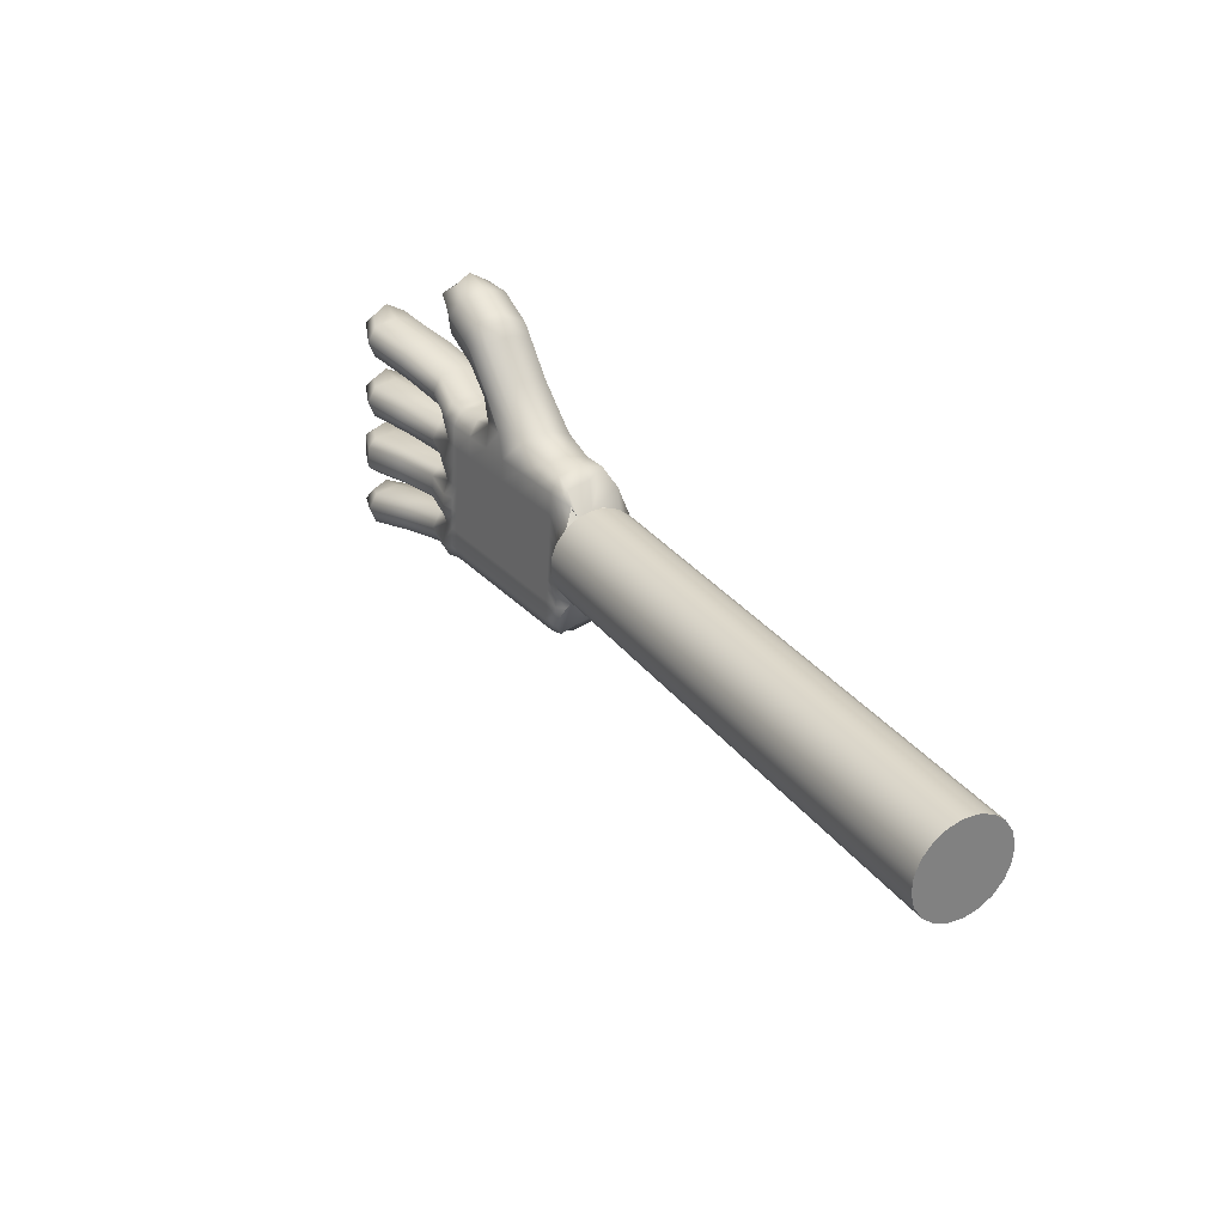
<metadata>
{"format":"obj","ext":"obj","renderer":"f3d","projection":"perspective","resolution":1024,"background":"white","views":[{"elev":49.1,"azim":59.3,"up":"+Y"}]}
</metadata>
<code>
g default
v -7.543 -0.5078 -0.3012
v -7.535 -0.5341 -0.2357
v -7.521 -0.5786 -0.1819
v -7.504 -0.637 -0.1451
v -7.485 -0.7035 -0.1288
v -7.466 -0.7717 -0.1348
v -7.449 -0.8349 -0.1623
v -7.435 -0.8868 -0.2087
v -7.425 -0.9224 -0.2695
v -7.422 -0.9383 -0.3387
v -7.424 -0.9328 -0.4095
v -7.432 -0.9065 -0.475
v -7.446 -0.862 -0.5288
v -7.463 -0.8036 -0.5656
v -7.482 -0.7371 -0.5819
v -7.501 -0.6689 -0.5759
v -7.518 -0.6058 -0.5484
v -7.532 -0.5538 -0.502
v -7.542 -0.5182 -0.4412
v -7.545 -0.5023 -0.372
v -5.041 0.1978 -0.3326
v -5.032 0.1715 -0.267
v -5.019 0.127 -0.2132
v -5.002 0.06862 -0.1764
v -4.983 0.002083 -0.1602
v -4.964 -0.0661 -0.1661
v -4.947 -0.1293 -0.1936
v -4.932 -0.1812 -0.2401
v -4.923 -0.2168 -0.3008
v -4.92 -0.2327 -0.37
v -4.922 -0.2272 -0.4408
v -4.93 -0.2009 -0.5064
v -4.943 -0.1564 -0.5602
v -4.96 -0.09804 -0.597
v -4.979 -0.0315 -0.6132
v -4.999 0.03668 -0.6073
v -5.016 0.09984 -0.5798
v -5.03 0.1518 -0.5333
v -5.039 0.1874 -0.4726
v -5.043 0.2033 -0.4034
v -4.981 -0.01471 -0.3867
v -8.273 -1.4 -0.2978
v -8.493 -0.6971 -0.4717
v -8.273 -1.345 -0.07927
v -8.493 -0.6429 -0.2532
v -7.556 -0.5692 -0.388
v -8.442 -0.87 -0.4675
v -8.442 -0.7978 -0.1762
v -8.386 -1.048 -0.4234
v -8.386 -0.976 -0.1321
v -8.32 -1.259 -0.3712
v -8.32 -1.187 -0.0799
v -7.445 -0.9377 -0.1818
v -8.145 -0.9772 -0.4415
v -8.079 -1.188 -0.3893
v -8.032 -1.329 -0.3158
v -8.032 -1.274 -0.09731
v -8.079 -1.116 -0.09794
v -8.145 -0.9049 -0.1501
v -8.201 -0.7267 -0.1943
v -8.279 -0.5491 -0.2629
v -8.279 -0.6099 -0.5076
v -8.201 -0.7989 -0.4856
v -7.87 -0.8959 -0.4621
v -7.804 -1.107 -0.4099
v -7.757 -1.247 -0.3364
v -7.757 -1.193 -0.1179
v -7.803 -1.034 -0.1186
v -7.87 -0.8236 -0.1707
v -7.925 -0.6454 -0.2149
v -8.017 -0.4562 -0.2864
v -8.018 -0.5169 -0.5311
v -7.926 -0.7177 -0.5062
v -7.617 -0.8213 -0.481
v -7.551 -1.032 -0.4288
v -7.504 -1.173 -0.3554
v -7.504 -1.118 -0.1369
v -7.551 -0.9598 -0.1375
v -7.617 -0.749 -0.1897
v -7.673 -0.5708 -0.2338
v -7.724 -0.4159 -0.3108
v -7.725 -0.4701 -0.5293
v -7.673 -0.6431 -0.5251
v -8.363 -1.432 -0.2764
v -8.409 -1.275 -0.3384
v -8.408 -1.21 -0.07945
v -8.363 -1.378 -0.05795
v -8.534 -0.882 -0.4356
v -8.533 -0.8177 -0.1767
v -8.594 -0.7093 -0.4555
v -8.593 -0.6551 -0.237
v -8.474 -1.072 -0.3886
v -8.474 -1.008 -0.1297
v -9.099 -1.738 -0.1591
v -9.132 -1.634 -0.1849
v -9.131 -1.594 -0.02303
v -9.099 -1.698 0.002745
v -9.372 -0.8864 -0.37
v -9.372 -0.8462 -0.2082
v -9.405 -0.7823 -0.3958
v -9.404 -0.7421 -0.2339
v -9.277 -1.192 -0.2944
v -9.277 -1.152 -0.1325
v -9.31 -1.088 -0.3201
v -9.309 -1.048 -0.1583
v -9.183 -1.485 -0.2219
v -9.183 -1.444 -0.06005
v -9.229 -1.339 -0.258
v -9.229 -1.299 -0.09613
v -8.434 -0.2843 -0.5742
v -8.491 -0.4727 -0.5274
v -8.434 -0.23 -0.3557
v -8.491 -0.4185 -0.3089
v -8.806 -0.2195 -0.5596
v -8.831 -0.3726 -0.5216
v -8.805 -0.1794 -0.3978
v -8.831 -0.3325 -0.3597
v -8.583 -0.447 -0.5336
v -8.583 -0.3927 -0.3151
v -8.548 -0.1861 -0.3665
v -8.548 -0.2403 -0.585
v -9 -0.8212 -0.2037
v -9.044 -0.6807 -0.2385
v -9.045 -0.7349 -0.457
v -9 -0.8754 -0.4222
v -8.753 -1.547 -0.02415
v -8.797 -1.406 -0.05894
v -8.797 -1.46 -0.2774
v -8.753 -1.601 -0.2426
v -8.839 -1.326 -0.07884
v -8.89 -1.162 -0.1194
v -8.891 -1.216 -0.3379
v -8.839 -1.38 -0.2973
v -8.861 -1.248 -0.05949
v -8.444 -1.121 -0.08288
v -8.349 -1.094 -0.1028
v -8.108 -1.023 -0.1208
v -7.832 -0.9421 -0.1414
v -7.58 -0.8675 -0.1604
v -7.58 -0.9398 -0.4517
v -7.833 -1.014 -0.4327
v -8.108 -1.096 -0.4121
v -8.349 -1.167 -0.3941
v -8.444 -1.194 -0.3742
v -8.861 -1.32 -0.3508
v -9.245 -1.446 -0.2716
v -9.244 -1.392 -0.05315
v -8.966 -0.992 -0.3934
v -8.922 -1.133 -0.3586
v -8.922 -1.078 -0.1401
v -8.966 -0.9378 -0.1749
v -7.84 -0.5041 -0.5207
v -8.013 -0.4457 -0.4189
v -7.788 -0.677 -0.5165
v -7.732 -0.8553 -0.4724
v -8.354 -1.269 -0.3686
v -8.386 -1.371 -0.3303
v -8.307 -1.41 -0.2952
v -8.307 -1.356 -0.07669
v -8.385 -1.299 -0.03893
v -8.354 -1.197 -0.07732
v -8.356 -1.429 -0.1614
v -8.528 -0.7072 -0.4691
v -8.572 -0.7886 -0.4745
v -8.477 -0.8802 -0.465
v -8.528 -0.653 -0.2506
v -8.601 -0.6588 -0.352
v -8.476 -0.8079 -0.1736
v -8.571 -0.7163 -0.1832
v -8.51 -0.9849 -0.4259
v -8.421 -1.058 -0.4208
v -8.42 -0.9862 -0.1295
v -8.51 -0.9126 -0.1346
v -8.383 -1.177 -0.3915
v -8.431 -1.235 -0.3639
v -8.431 -1.163 -0.07257
v -8.383 -1.105 -0.1002
v -8.575 -1.366 -0.34
v -8.775 -1.54 -0.2965
v -8.531 -1.506 -0.3053
v -8.475 -1.258 -0.1905
v -8.574 -1.312 -0.1215
v -8.804 -1.41 -0.174
v -8.53 -1.452 -0.08676
v -8.775 -1.467 -0.005132
v -8.746 -1.597 -0.1276
v -8.605 -0.8572 -0.2897
v -8.746 -0.8625 -0.4646
v -8.993 -0.8718 -0.3072
v -8.746 -0.8083 -0.2461
v -8.79 -0.722 -0.4994
v -9.023 -0.8142 -0.476
v -8.79 -0.6678 -0.2809
v -9.052 -0.6844 -0.3536
v -9.022 -0.7419 -0.1847
v -8.541 -1.059 -0.2397
v -8.678 -1.085 -0.4095
v -8.915 -1.129 -0.2435
v -8.677 -1.031 -0.191
v -8.722 -0.9448 -0.4442
v -8.944 -1.071 -0.4124
v -8.721 -0.8906 -0.2258
v -8.974 -0.9415 -0.2899
v -8.944 -0.9984 -0.1124
v -8.604 -1.31 -0.3538
v -8.836 -1.362 -0.1858
v -8.603 -1.256 -0.1353
v -8.625 -1.25 -0.4073
v -8.848 -1.362 -0.3405
v -8.655 -1.092 -0.1759
v -8.895 -1.175 -0.2322
v -8.655 -1.146 -0.3944
v -8.848 -1.289 -0.04919
v -8.625 -1.178 -0.116
v -8.256 -0.3903 -0.5482
v -8.463 -0.3875 -0.5872
v -8.377 -0.5241 -0.5148
v -8.255 -0.3361 -0.3297
v -8.425 -0.2257 -0.4728
v -8.376 -0.4699 -0.2963
v -8.462 -0.3152 -0.2959
v -8.5 -0.477 -0.4103
v -8.497 -0.2485 -0.583
v -8.565 -0.3527 -0.5957
v -8.532 -0.4552 -0.5317
v -8.496 -0.1943 -0.3645
v -8.542 -0.1787 -0.4843
v -8.531 -0.401 -0.3132
v -8.565 -0.2804 -0.3044
v -8.589 -0.4543 -0.4158
v -8.729 -0.4236 -0.5392
v -8.728 -0.3694 -0.3207
v -8.693 -0.1627 -0.372
v -8.694 -0.2169 -0.5905
v -9.238 -0.8406 -0.1507
v -9.283 -0.7001 -0.1855
v -9.283 -0.7543 -0.404
v -9.239 -0.8948 -0.3692
v -8.972 -1.647 0.04903
v -9.016 -1.507 0.01423
v -9.017 -1.561 -0.2043
v -8.973 -1.702 -0.1695
v -9.083 -1.321 0.006833
v -9.062 -1.399 -0.01252
v -9.113 -1.235 -0.05311
v -9.274 -1.324 -0.1859
v -9.113 -1.289 -0.2716
v -9.084 -1.393 -0.2845
v -9.062 -1.453 -0.231
v -8.46 -1.069 -0.09577
v -8.877 -1.196 -0.07238
v -8.365 -1.042 -0.1157
v -8.124 -0.9713 -0.1337
v -7.849 -0.89 -0.1543
v -7.596 -0.8154 -0.1732
v -7.596 -0.8877 -0.4646
v -7.849 -0.9623 -0.4456
v -8.124 -1.044 -0.425
v -8.365 -1.115 -0.407
v -8.46 -1.142 -0.3871
v -8.877 -1.268 -0.3637
v -9.261 -1.394 -0.2845
v -9.261 -1.34 -0.06604
v -9.194 -1.043 -0.3325
v -9.15 -1.184 -0.2977
v -9.15 -1.129 -0.07923
v -9.194 -0.9888 -0.114
v -9.157 -1.715 -0.205
v -9.179 -1.618 -0.1132
v -9.157 -1.661 0.01348
v -9.135 -1.758 -0.07838
v -7.526 -1.039 -0.1178
v -7.481 -0.9392 -0.1427
v -7.434 -1.074 -0.1439
v -7.481 -1.011 -0.4341
v -7.526 -1.111 -0.4092
v -7.434 -1.045 -0.3685
v -7.655 -0.443 -0.3125
v -7.732 -0.4196 -0.4259
v -7.497 -1.169 -0.2403
v -7.703 -0.5494 -0.5483
v -7.603 -0.6224 -0.5304
v -9.411 -0.8904 -0.2932
v -9.433 -0.8472 -0.4198
v -9.455 -0.7499 -0.328
v -9.433 -0.793 -0.2014
v -7.603 -0.5502 -0.239
v -7.702 -0.4771 -0.257
v -7.597 -0.4902 -0.2987
v -7.556 -0.5723 -0.3883
v -7.644 -0.7368 -0.5019
v -7.547 -0.8007 -0.4862
v -9.313 -1.202 -0.2161
v -9.336 -1.159 -0.3427
v -9.358 -1.061 -0.2509
v -9.335 -1.104 -0.1242
v -7.547 -0.7284 -0.1949
v -7.643 -0.6645 -0.2106
v -7.51 -0.9191 -0.4569
v -7.567 -0.9814 -0.4414
v -9.223 -1.488 -0.1453
v -9.232 -1.487 -0.2613
v -9.298 -1.439 -0.1703
v -9.231 -1.433 -0.04285
v -7.567 -0.9091 -0.15
v -7.51 -0.8468 -0.1656
v -8.095 -1.137 -0.4018
v -8.246 -1.136 -0.4018
v -8.336 -1.208 -0.3838
v -8.217 -1.229 -0.379
v -8.054 -1.267 -0.3696
v -8.295 -1.338 -0.3516
v -8.17 -1.369 -0.3055
v -8.025 -1.325 -0.2008
v -8.266 -1.396 -0.1827
v -8.169 -1.315 -0.087
v -8.295 -1.266 -0.06025
v -8.216 -1.156 -0.08763
v -8.054 -1.195 -0.07829
v -8.095 -1.065 -0.1105
v -8.335 -1.136 -0.09246
v -8.245 -1.064 -0.1105
v -8.171 -0.8203 -0.1711
v -8.282 -0.9455 -0.1398
v -8.412 -0.8914 -0.153
v -8.338 -0.7673 -0.184
v -8.23 -0.633 -0.2175
v -8.471 -0.7041 -0.1994
v -8.39 -0.6124 -0.261
v -8.39 -0.6666 -0.4795
v -8.328 -0.5716 -0.3872
v -8.501 -0.6465 -0.3683
v -8.231 -0.7053 -0.5088
v -8.471 -0.7764 -0.4907
v -8.339 -0.8396 -0.4753
v -8.172 -0.8926 -0.4624
v -8.413 -0.9637 -0.4444
v -8.283 -1.018 -0.4311
v -7.82 -1.056 -0.4224
v -7.971 -1.055 -0.4224
v -7.942 -1.147 -0.3996
v -7.779 -1.186 -0.3902
v -7.895 -1.288 -0.3261
v -7.749 -1.244 -0.2214
v -7.894 -1.234 -0.1076
v -7.941 -1.075 -0.1083
v -7.779 -1.114 -0.09891
v -7.819 -0.9837 -0.1311
v -7.97 -0.9827 -0.1311
v -7.896 -0.7391 -0.1917
v -8.007 -0.8643 -0.1604
v -8.063 -0.686 -0.2046
v -7.955 -0.5517 -0.2381
v -8.163 -0.4959 -0.2516
v -8.856 -0.2971 -0.5704
v -8.838 -0.1666 -0.4868
v -8.856 -0.2429 -0.3519
v -8.873 -0.3733 -0.4354
v -7.955 -0.624 -0.5294
v -8.164 -0.5682 -0.5429
v -8.064 -0.7583 -0.4959
v -7.897 -0.8114 -0.483
v -8.008 -0.9366 -0.4518
v -7.695 -0.9737 -0.4431
v -7.666 -1.066 -0.4202
v -7.619 -1.207 -0.3467
v -7.619 -1.152 -0.1282
v -7.666 -0.9938 -0.1289
v -7.695 -0.9014 -0.1517
v -7.732 -0.783 -0.1811
v -7.788 -0.6048 -0.2252
v -7.839 -0.4499 -0.3022
v -9.212 -1.716 -0.1018
v -7.456 -1.019 -0.1231
v -7.456 -1.091 -0.4144
v -7.662 -0.4467 -0.4276
v -7.426 -1.041 -0.2535
v -7.633 -0.5288 -0.5536
v -9.49 -0.8277 -0.3217
v -7.632 -0.4565 -0.2622
v -7.574 -0.7161 -0.5072
v -9.39 -1.147 -0.2427
v -7.573 -0.6438 -0.2159
v -7.497 -0.9607 -0.4466
v -9.285 -1.481 -0.16
v -7.497 -0.8885 -0.1553
v -8.233 -1.178 -0.3915
v -8.192 -1.308 -0.3593
v -8.162 -1.365 -0.1905
v -8.191 -1.236 -0.06798
v -8.232 -1.106 -0.1002
v -8.309 -0.861 -0.1608
v -8.368 -0.6736 -0.2071
v -8.397 -0.6161 -0.376
v -8.368 -0.7459 -0.4985
v -8.309 -0.9332 -0.4521
v -7.957 -1.097 -0.4121
v -7.917 -1.227 -0.3799
v -7.887 -1.284 -0.2111
v -7.916 -1.154 -0.0886
v -7.957 -1.024 -0.1208
v -8.034 -0.7797 -0.1814
v -8.092 -0.5923 -0.2278
v -8.904 -0.2623 -0.4629
v -8.093 -0.6646 -0.5191
v -8.034 -0.852 -0.4727
v -7.682 -1.015 -0.4328
v -7.641 -1.145 -0.4005
v -7.612 -1.203 -0.2317
v -7.641 -1.073 -0.1092
v -7.682 -0.9431 -0.1414
v -7.758 -0.6984 -0.202
v -7.817 -0.5111 -0.2484
v -7.847 -0.4535 -0.4172
v -7.818 -0.5834 -0.5397
v -7.759 -0.7707 -0.4933
v -8.33 -1.349 -0.349
v -8.329 -1.276 -0.05767
v -8.3 -1.406 -0.1801
v -8.506 -0.7865 -0.4882
v -8.535 -0.6567 -0.3657
v -8.505 -0.7142 -0.1968
v -8.447 -0.9739 -0.4418
v -8.447 -0.9016 -0.1504
v -8.37 -1.219 -0.3812
v -8.37 -1.146 -0.08988
v -8.553 -1.445 -0.3591
v -8.582 -1.315 -0.2366
v -8.552 -1.373 -0.06774
v -8.523 -1.503 -0.1902
v -8.738 -0.8588 -0.3496
v -8.768 -0.8013 -0.5185
v -8.797 -0.6714 -0.396
v -8.768 -0.729 -0.2271
v -8.67 -1.082 -0.2944
v -8.7 -1.024 -0.4633
v -8.729 -0.8943 -0.3408
v -8.699 -0.9518 -0.1719
v -8.601 -1.292 -0.2423
v -8.612 -1.292 -0.397
v -8.659 -1.105 -0.2887
v -8.612 -1.219 -0.1057
v -8.316 -0.4662 -0.5679
v -8.236 -0.3409 -0.4446
v -8.316 -0.3939 -0.2766
v -8.397 -0.5193 -0.4
v -8.514 -0.3609 -0.5938
v -8.491 -0.1869 -0.4823
v -8.514 -0.2886 -0.3024
v -8.537 -0.4625 -0.4139
v -8.734 -0.431 -0.4214
v -8.711 -0.257 -0.3099
v -8.688 -0.1554 -0.4898
v -8.711 -0.3293 -0.6013
v -9.26 -0.7613 -0.1317
v -9.29 -0.7038 -0.3005
v -9.261 -0.8336 -0.423
v -9.231 -0.8911 -0.2542
v -8.994 -1.568 0.06804
v -9.024 -1.511 -0.1008
v -8.995 -1.64 -0.2233
v -8.965 -1.698 -0.05442
v -9.07 -1.362 0.01714
v -9.118 -1.248 -0.1659
v -9.07 -1.435 -0.2742
v -9.059 -1.435 -0.1195
v -8.641 -1.126 -0.1289
v -8.399 -1.053 -0.1131
v -8.262 -1.012 -0.1234
v -7.986 -0.9307 -0.144
v -7.711 -0.8494 -0.1646
v -7.526 -0.7948 -0.1785
v -7.527 -0.8671 -0.4698
v -7.712 -0.9217 -0.4559
v -7.987 -1.003 -0.4353
v -8.262 -1.084 -0.4147
v -8.4 -1.125 -0.4044
v -8.642 -1.198 -0.4202
v -9.1 -1.341 -0.2974
v -9.315 -1.387 -0.1831
v -9.099 -1.269 -0.006056
v -9.172 -1.122 -0.3515
v -9.142 -1.18 -0.1827
v -9.172 -1.05 -0.06021
v -9.201 -0.9925 -0.2291
v -7.597 -0.4964 -0.2978
v -7.623 -0.5171 -0.3336
g polySurface3 righthand spongebob
f 1 2 22 21
f 2 3 23 22
f 3 4 24 23
f 4 5 25 24
f 5 6 26 25
f 6 7 27 26
f 7 8 28 27
f 8 9 29 28
f 9 10 30 29
f 10 11 31 30
f 11 12 32 31
f 12 13 33 32
f 13 14 34 33
f 14 15 35 34
f 15 16 36 35
f 16 17 37 36
f 17 18 38 37
f 18 19 39 38
f 19 20 40 39
f 20 1 21 40
f 21 22 41
f 22 23 41
f 23 24 41
f 24 25 41
f 25 26 41
f 26 27 41
f 27 28 41
f 28 29 41
f 29 30 41
f 30 31 41
f 31 32 41
f 32 33 41
f 33 34 41
f 34 35 41
f 35 36 41
f 36 37 41
f 37 38 41
f 38 39 41
f 39 40 41
f 40 21 41
f 94 271 373 268
f 268 373 269 95
f 373 270 96 269
f 271 97 270 373
f 77 274 374 272
f 272 374 273 78
f 374 8 53 273
f 274 9 8 374
f 10 277 375
f 10 375 275 11
f 375 276 75 275
f 277 76 276 375
f 82 279 376 20
f 376 278 1 20
f 279 81 278 376
f 10 9 377 277
f 277 377 280 76
f 377 274 77 280
f 9 274 377
f 17 282 378 18
f 18 378 20 46
f 378 281 82 20
f 282 83 281 378
f 99 286 379 283
f 283 379 284 98
f 379 285 100 284
f 286 101 285 379
f 2 289 380 287
f 287 380 288 80
f 380 278 81 288
f 289 1 278 380
f 15 292 381 16
f 16 381 282 17
f 381 291 83 282
f 292 74 291 381
f 103 296 382 293
f 293 382 294 102
f 382 295 104 294
f 296 105 295 382
f 5 3 383 297
f 297 383 298 79
f 383 287 80 298
f 3 2 287 383
f 11 275 384
f 11 384 299 12
f 384 300 140 299
f 275 75 300 384
f 107 304 385 301
f 301 385 302 106
f 385 303 146 302
f 304 147 303 385
f 53 8 386 273
f 273 386 305 78
f 386 306 139 305
f 8 7 306 386
f 55 310 387 307
f 307 387 308 142
f 387 309 143 308
f 310 51 309 387
f 56 313 388 311
f 311 388 310 55
f 388 312 51 310
f 313 42 312 388
f 57 316 389 314
f 314 389 313 56
f 389 315 42 313
f 316 44 315 389
f 44 316 390 317
f 317 390 318 52
f 390 319 58 318
f 316 57 319 390
f 137 322 391 320
f 320 391 318 58
f 391 321 52 318
f 322 136 321 391
f 60 326 392 323
f 323 392 324 59
f 392 325 50 324
f 326 48 325 392
f 61 329 393 327
f 327 393 326 60
f 393 328 48 326
f 329 45 328 393
f 43 332 394 330
f 330 394 331 62
f 394 329 61 331
f 332 45 329 394
f 63 335 395 333
f 333 395 330 62
f 395 334 43 330
f 335 47 334 395
f 54 338 396 336
f 336 396 335 63
f 396 337 47 335
f 338 49 337 396
f 65 341 397 339
f 339 397 340 141
f 397 307 142 340
f 341 55 307 397
f 66 343 398 342
f 342 398 341 65
f 398 311 55 341
f 343 56 311 398
f 67 345 399 344
f 344 399 343 66
f 399 314 56 343
f 345 57 314 399
f 57 345 400 319
f 319 400 346 58
f 400 347 68 346
f 345 67 347 400
f 138 349 401 348
f 348 401 346 68
f 401 320 58 346
f 349 137 320 401
f 70 352 402 350
f 350 402 351 69
f 402 323 59 351
f 352 60 323 402
f 71 354 403 353
f 353 403 352 70
f 403 327 60 352
f 354 61 327 403
f 115 358 404 355
f 355 404 356 114
f 404 357 116 356
f 358 117 357 404
f 73 361 405 359
f 359 405 360 72
f 405 333 62 360
f 361 63 333 405
f 64 363 406 362
f 362 406 361 73
f 406 336 63 361
f 363 54 336 406
f 75 365 407 300
f 300 407 364 140
f 407 339 141 364
f 365 65 339 407
f 76 366 408 276
f 276 408 365 75
f 408 342 65 365
f 366 66 342 408
f 77 367 409 280
f 280 409 366 76
f 409 344 66 366
f 367 67 344 409
f 67 367 410 347
f 347 410 368 68
f 410 272 78 368
f 367 77 272 410
f 139 369 411 305
f 305 411 368 78
f 411 348 68 368
f 369 138 348 411
f 80 371 412 298
f 298 412 370 79
f 412 350 69 370
f 371 70 350 412
f 81 372 413 288
f 288 413 371 80
f 413 353 70 371
f 372 71 353 413
f 72 153 414 152
f 152 414 279 82
f 414 372 81 279
f 153 71 372 414
f 83 154 415 281
f 281 415 152 82
f 415 359 72 152
f 154 73 359 415
f 74 155 416 291
f 291 416 154 83
f 416 362 73 154
f 155 64 362 416
f 42 158 417 312
f 312 417 156 51
f 417 157 85 156
f 158 84 157 417
f 52 161 418 317
f 317 418 159 44
f 418 160 87 159
f 161 86 160 418
f 44 159 419 315
f 315 419 158 42
f 419 162 84 158
f 159 87 162 419
f 47 165 420 334
f 334 420 163 43
f 420 164 90 163
f 165 88 164 420
f 43 163 421 332
f 332 421 166 45
f 421 167 91 166
f 163 90 167 421
f 45 166 422 328
f 328 422 168 48
f 422 169 89 168
f 166 91 169 422
f 49 171 423 337
f 337 423 165 47
f 423 170 88 165
f 171 92 170 423
f 48 168 424 325
f 325 424 172 50
f 424 173 93 172
f 168 89 173 424
f 51 156 425 309
f 309 425 174 143
f 425 175 144 174
f 156 85 175 425
f 136 177 426 321
f 321 426 161 52
f 426 176 86 161
f 177 135 176 426
f 84 180 427 157
f 157 427 178 85
f 427 179 128 178
f 180 129 179 427
f 85 178 428 181
f 181 428 182 86
f 428 183 127 182
f 178 128 183 428
f 86 182 429 160
f 160 429 184 87
f 429 185 126 184
f 182 127 185 429
f 87 184 430 162
f 162 430 180 84
f 430 186 129 180
f 184 126 186 430
f 89 190 431 187
f 187 431 188 88
f 431 189 125 188
f 190 122 189 431
f 88 188 432 164
f 164 432 191 90
f 432 192 124 191
f 188 125 192 432
f 90 191 433 167
f 167 433 193 91
f 433 194 123 193
f 191 124 194 433
f 91 193 434 169
f 169 434 190 89
f 434 195 122 190
f 193 123 195 434
f 93 199 435 196
f 196 435 197 92
f 435 198 149 197
f 199 150 198 435
f 92 197 436 170
f 170 436 200 88
f 436 201 148 200
f 197 149 201 436
f 88 200 437 187
f 187 437 202 89
f 437 203 151 202
f 200 148 203 437
f 89 202 438 173
f 173 438 199 93
f 438 204 150 199
f 202 151 204 438
f 86 207 439 181
f 181 439 205 85
f 439 206 133 205
f 207 130 206 439
f 85 205 440 175
f 175 440 208 144
f 440 209 145 208
f 205 133 209 440
f 92 212 441 196
f 196 441 210 93
f 441 211 131 210
f 212 132 211 441
f 135 214 442 176
f 176 442 207 86
f 442 213 130 207
f 214 134 213 442
f 62 217 443 360
f 360 443 215 72
f 443 216 110 215
f 217 111 216 443
f 72 215 444 153
f 153 444 218 71
f 444 219 112 218
f 215 110 219 444
f 71 218 445 354
f 354 445 220 61
f 445 221 113 220
f 218 112 221 445
f 61 220 446 331
f 331 446 217 62
f 446 222 111 217
f 220 113 222 446
f 111 225 447 216
f 216 447 223 110
f 447 224 121 223
f 225 118 224 447
f 110 223 448 219
f 219 448 226 112
f 448 227 120 226
f 223 121 227 448
f 112 226 449 221
f 221 449 228 113
f 449 229 119 228
f 226 120 229 449
f 113 228 450 222
f 222 450 225 111
f 450 230 118 225
f 228 119 230 450
f 119 232 451 230
f 230 451 231 118
f 451 358 115 231
f 232 117 358 451
f 120 233 452 229
f 229 452 232 119
f 452 357 117 232
f 233 116 357 452
f 121 234 453 227
f 227 453 233 120
f 453 356 116 233
f 234 114 356 453
f 118 231 454 224
f 224 454 234 121
f 454 355 114 234
f 231 115 355 454
f 123 236 455 195
f 195 455 235 122
f 455 286 99 235
f 236 101 286 455
f 124 237 456 194
f 194 456 236 123
f 456 285 101 236
f 237 100 285 456
f 125 238 457 192
f 192 457 237 124
f 457 284 100 237
f 238 98 284 457
f 122 235 458 189
f 189 458 238 125
f 458 283 98 238
f 235 99 283 458
f 127 240 459 185
f 185 459 239 126
f 459 270 97 239
f 240 96 270 459
f 128 241 460 183
f 183 460 240 127
f 460 269 96 240
f 241 95 269 460
f 129 242 461 179
f 179 461 241 128
f 461 268 95 241
f 242 94 268 461
f 126 239 462 186
f 186 462 242 129
f 462 271 94 242
f 239 97 271 462
f 147 304 463 243
f 243 463 213 134
f 463 244 130 213
f 304 107 244 463
f 132 247 464 211
f 211 464 245 131
f 464 246 109 245
f 247 108 246 464
f 133 249 465 209
f 209 465 248 145
f 465 302 146 248
f 249 106 302 465
f 130 244 466 206
f 206 466 249 133
f 466 301 106 249
f 244 107 301 466
f 93 210 467 250
f 250 467 214 135
f 467 251 134 214
f 210 131 251 467
f 50 172 468 252
f 252 468 177 136
f 468 250 135 177
f 172 93 250 468
f 59 324 469 253
f 253 469 322 137
f 469 252 136 322
f 324 50 252 469
f 69 351 470 254
f 254 470 349 138
f 470 253 137 349
f 351 59 253 470
f 79 370 471 255
f 255 471 369 139
f 471 254 138 369
f 370 69 254 471
f 7 6 472 306
f 306 472 255 139
f 472 297 79 255
f 6 5 297 472
f 140 256 473 299
f 299 473 13 12
f 473 292 15 13
f 256 74 292 473
f 141 257 474 364
f 364 474 256 140
f 474 155 74 256
f 257 64 155 474
f 142 258 475 340
f 340 475 257 141
f 475 363 64 257
f 258 54 363 475
f 143 259 476 308
f 308 476 258 142
f 476 338 54 258
f 259 49 338 476
f 144 260 477 174
f 174 477 259 143
f 477 171 49 259
f 260 92 171 477
f 145 261 478 208
f 208 478 260 144
f 478 212 92 260
f 261 132 212 478
f 146 262 479 248
f 248 479 261 145
f 479 247 132 261
f 262 108 247 479
f 147 263 480 303
f 303 480 262 146
f 480 246 108 262
f 263 109 246 480
f 131 245 481 251
f 251 481 243 134
f 481 263 147 243
f 245 109 263 481
f 149 265 482 201
f 201 482 264 148
f 482 294 104 264
f 265 102 294 482
f 150 266 483 198
f 198 483 265 149
f 483 293 102 265
f 266 103 293 483
f 151 267 484 204
f 204 484 266 150
f 484 296 103 266
f 267 105 296 484
f 148 264 485 203
f 203 485 267 151
f 485 295 105 267
f 264 104 295 485
f 290 46 1 2
f 2 1 486 289
f 20 19 46 290
f 289 486 487 1
f 1 487 19 20
f 18 19 20
f 20 19 46
f 46 19 18

</code>
